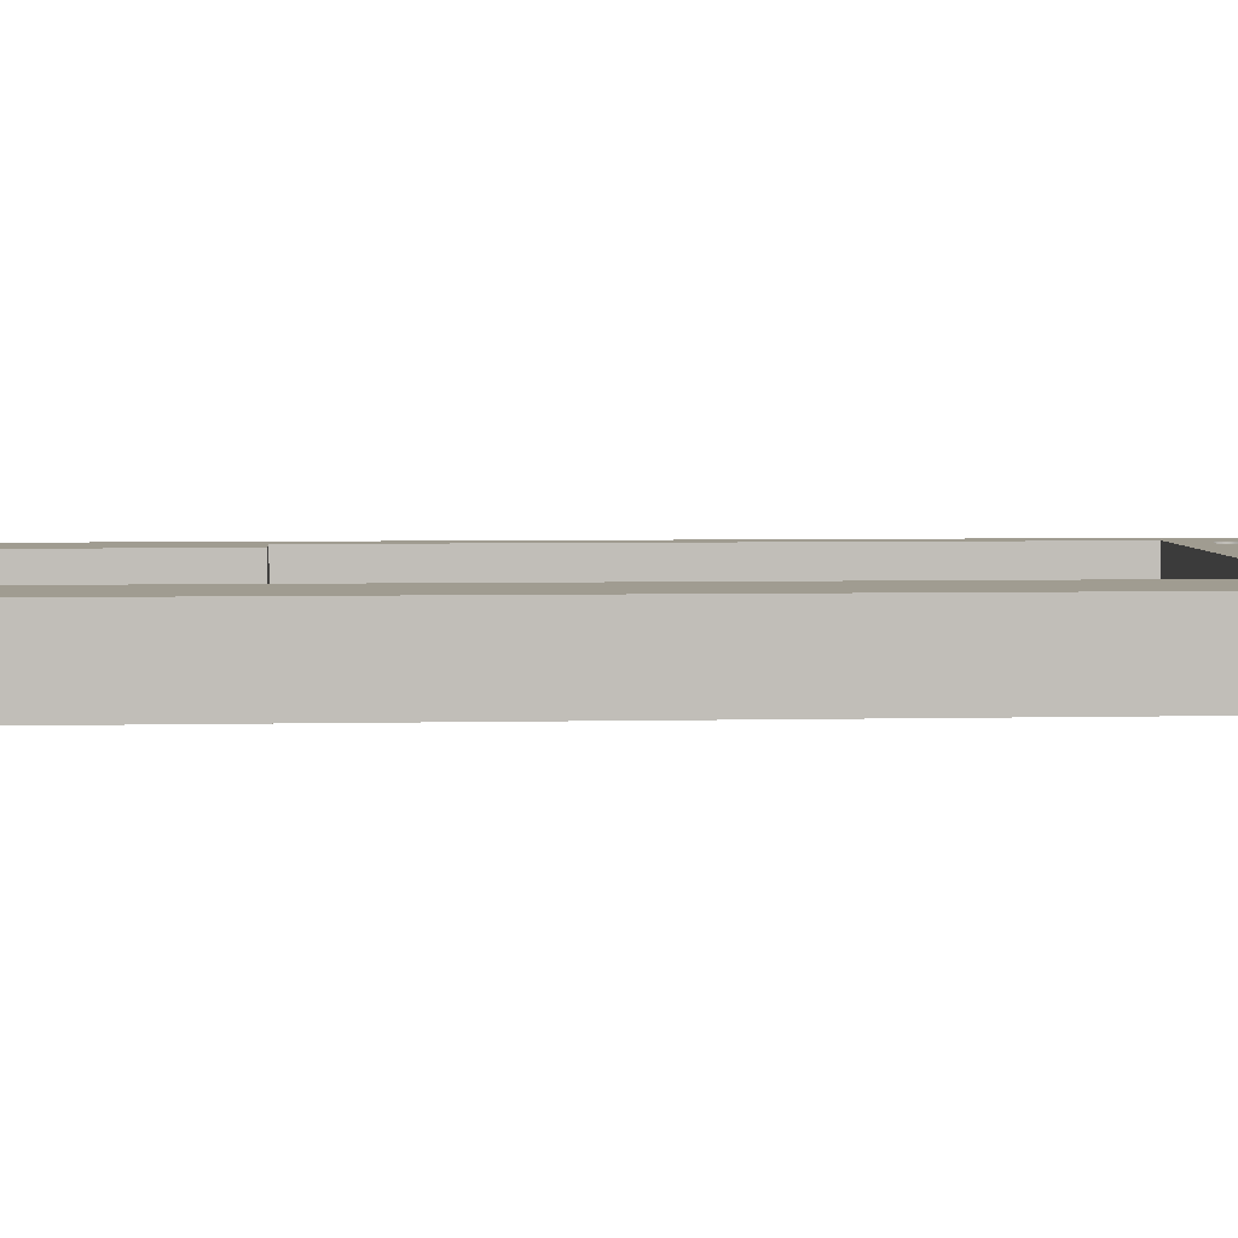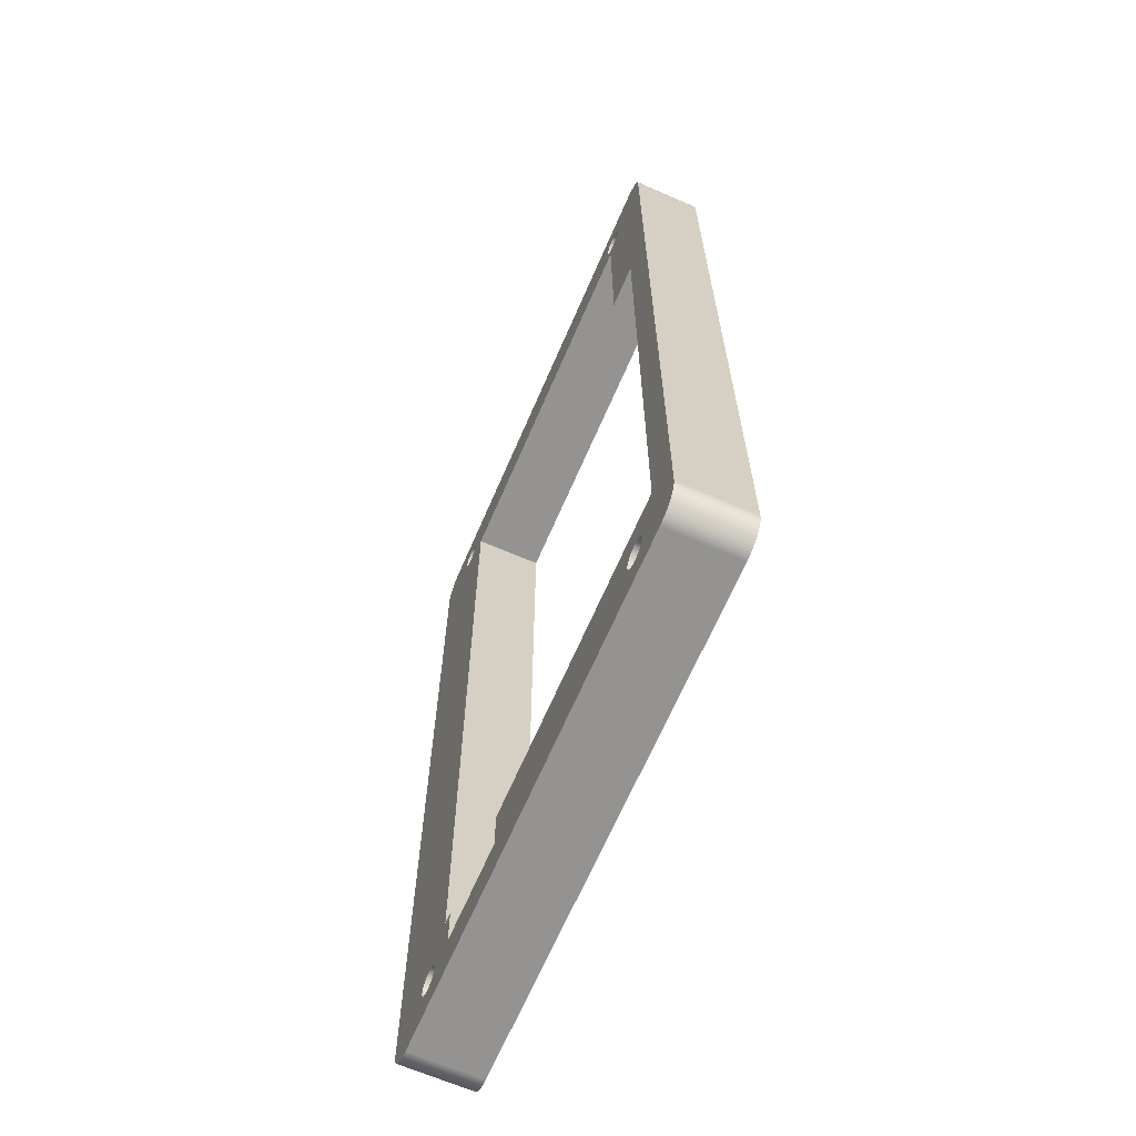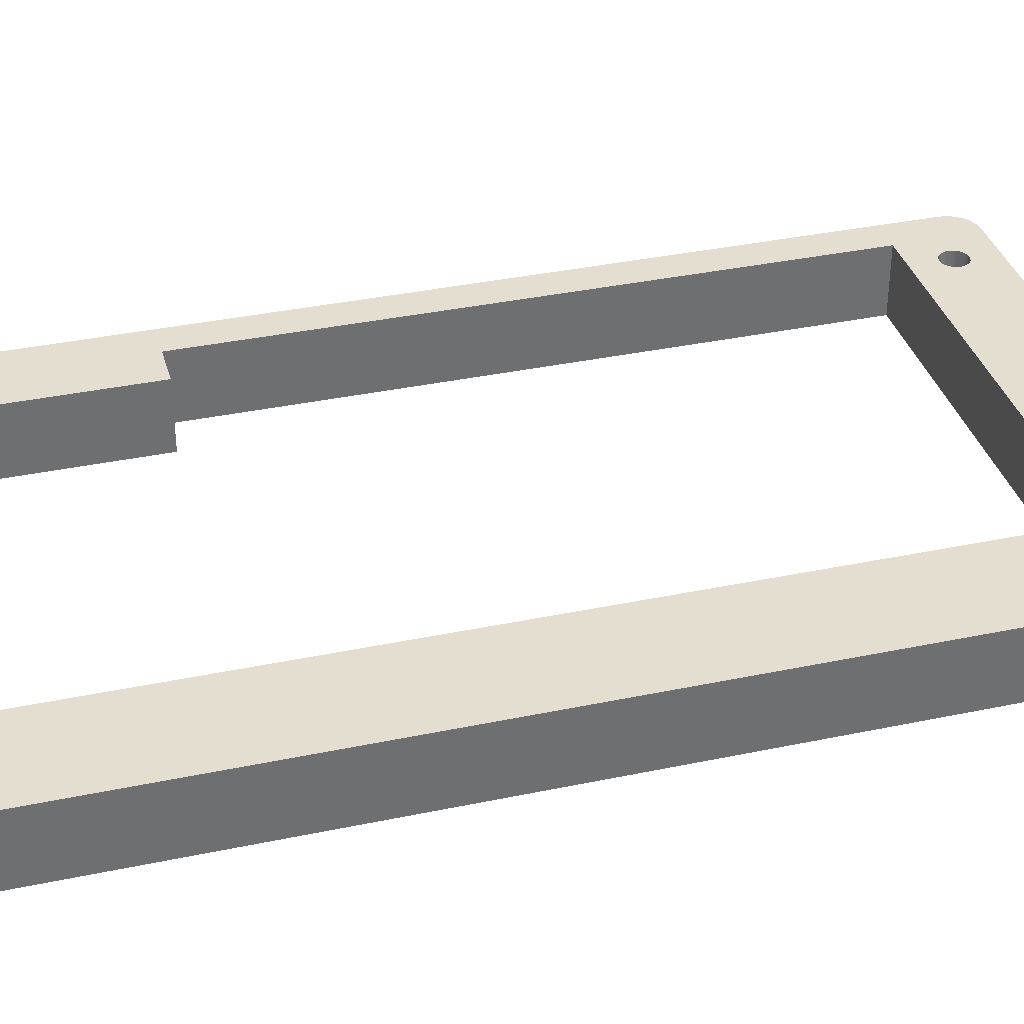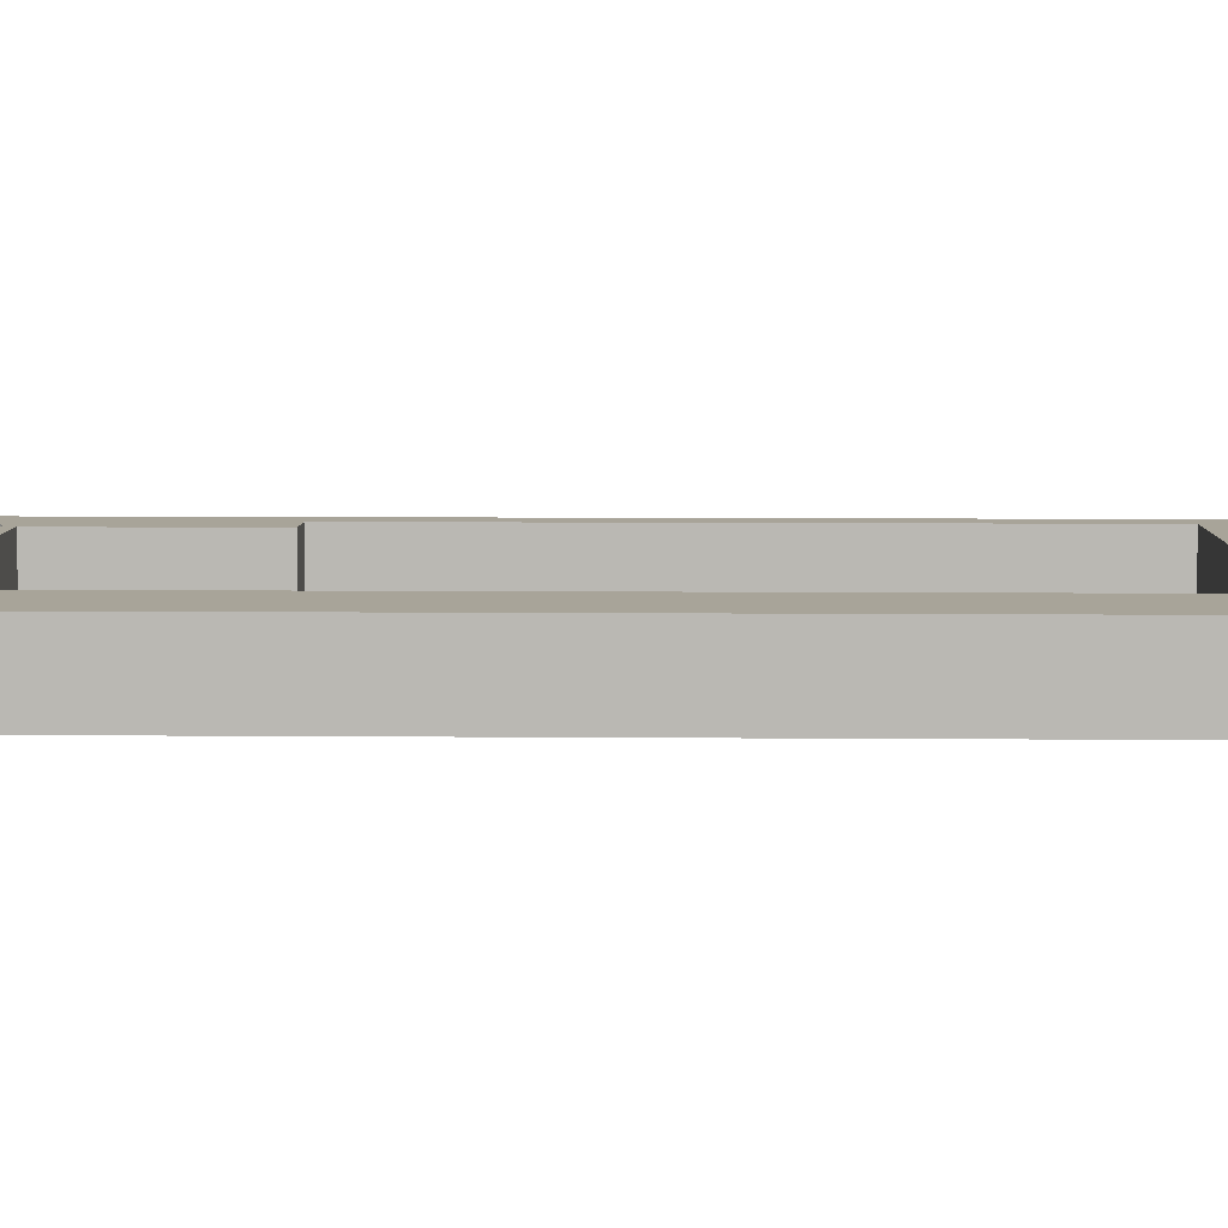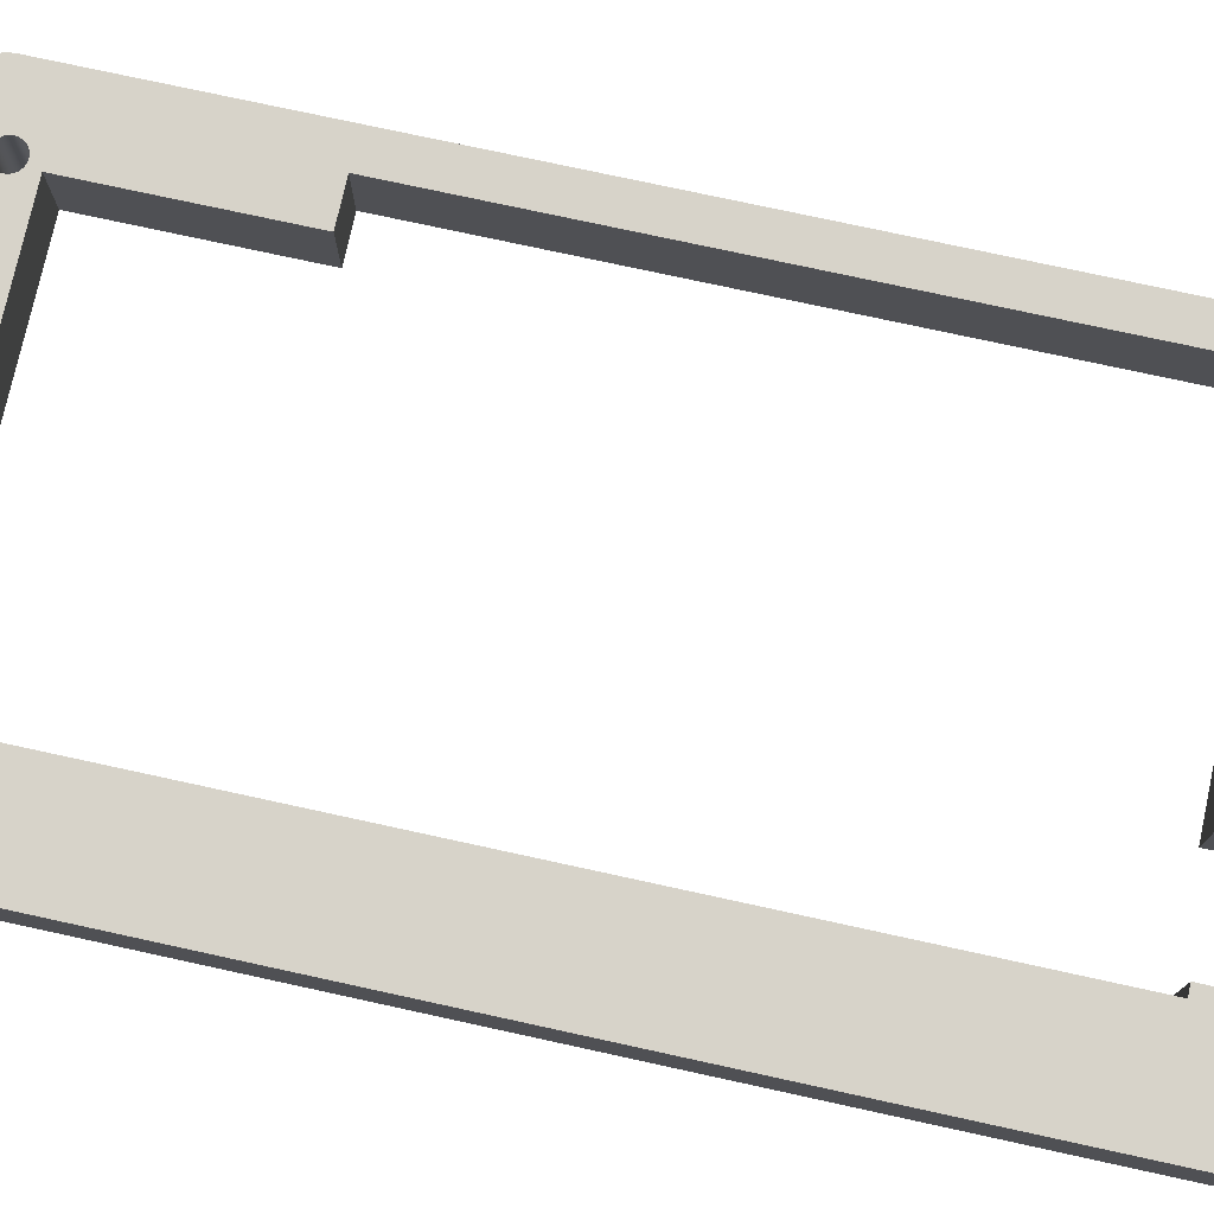
<metadata>
{"format":"obj","ext":"obj","renderer":"f3d","projection":"perspective","resolution":1024,"background":"white","views":[{"elev":4.4,"azim":85.6,"up":"+Y"},{"elev":-66.8,"azim":-113.4,"up":"+Z"},{"elev":35.8,"azim":74.5,"up":"+Y"},{"elev":7.1,"azim":91.5,"up":"+Y"},{"elev":76.1,"azim":102.3,"up":"+Y"}]}
</metadata>
<code>
g Body5
v 241 0 -138
v 240 0 -137.9
v 239 0 -137.5
v 238.2 0 -136.8
v 237.5 0 -136
v 237.1 0 -135
v 237 0 -134
v 237 10 -134
v 237.1 10 -135
v 237.5 10 -136
v 238.2 10 -136.8
v 239 10 -137.5
v 240 10 -137.9
v 241 10 -138
v 312 10 -138
v 312 0 -138
v 237 10 -2.5
v 237.1 10 -1.465
v 237.5 10 -0.5
v 238.2 10 0.3284
v 239 10 0.9641
v 240 10 1.364
v 241 10 1.5
v 312 10 1.5
v 313 10 1.364
v 314 10 0.9641
v 314.8 10 0.3284
v 315.5 10 -0.5
v 315.9 10 -1.465
v 316 10 -2.5
v 316 10 -134
v 315.9 10 -135
v 315.5 10 -136
v 314.8 10 -136.8
v 314 10 -137.5
v 313 10 -137.9
v 299.9 10 -132
v 299.9 10 -126
v 301.5 10 -126
v 301.5 10 -8
v 248 10 -8
v 248 10 -36
v 242 10 -36
v 242 10 -126
v 285.9 10 -126
v 285.9 10 -132
v 307.9 10 -4.5
v 307.9 10 -3.995
v 307.7 10 -3.525
v 307.4 10 -3.121
v 307 10 -2.811
v 306.5 10 -2.616
v 306 10 -2.55
v 305.5 10 -2.616
v 305 10 -2.811
v 304.6 10 -3.121
v 304.3 10 -3.525
v 304.1 10 -3.995
v 304.1 10 -4.5
v 304.1 10 -5.005
v 304.3 10 -5.475
v 304.6 10 -5.879
v 305 10 -6.189
v 305.5 10 -6.384
v 306 10 -6.45
v 306.5 10 -6.384
v 307 10 -6.189
v 307.4 10 -5.879
v 307.7 10 -5.475
v 307.9 10 -5.005
v 248.9 10 -4.5
v 248.9 10 -3.995
v 248.7 10 -3.525
v 248.4 10 -3.121
v 248 10 -2.811
v 247.5 10 -2.616
v 247 10 -2.55
v 246.5 10 -2.616
v 246 10 -2.811
v 245.6 10 -3.121
v 245.3 10 -3.525
v 245.1 10 -3.995
v 245.1 10 -4.5
v 245.1 10 -5.005
v 245.3 10 -5.475
v 245.6 10 -5.879
v 246 10 -6.189
v 246.5 10 -6.384
v 247 10 -6.45
v 247.5 10 -6.384
v 248 10 -6.189
v 248.4 10 -5.879
v 248.7 10 -5.475
v 248.9 10 -5.005
v 307.9 10 -132
v 307.9 10 -131.5
v 307.7 10 -131
v 307.4 10 -130.6
v 307 10 -130.3
v 306.5 10 -130.1
v 306 10 -130.1
v 305.5 10 -130.1
v 305 10 -130.3
v 304.6 10 -130.6
v 304.3 10 -131
v 304.1 10 -131.5
v 304.1 10 -132
v 304.1 10 -132.5
v 304.3 10 -133
v 304.6 10 -133.4
v 305 10 -133.7
v 305.5 10 -133.9
v 306 10 -133.9
v 306.5 10 -133.9
v 307 10 -133.7
v 307.4 10 -133.4
v 307.7 10 -133
v 307.9 10 -132.5
v 248.9 10 -132
v 248.9 10 -131.5
v 248.7 10 -131
v 248.4 10 -130.6
v 248 10 -130.3
v 247.5 10 -130.1
v 247 10 -130.1
v 246.5 10 -130.1
v 246 10 -130.3
v 245.6 10 -130.6
v 245.3 10 -131
v 245.1 10 -131.5
v 245.1 10 -132
v 245.1 10 -132.5
v 245.3 10 -133
v 245.6 10 -133.4
v 246 10 -133.7
v 246.5 10 -133.9
v 247 10 -133.9
v 247.5 10 -133.9
v 248 10 -133.7
v 248.4 10 -133.4
v 248.7 10 -133
v 248.9 10 -132.5
v 237 0 -2.5
v 237.1 0 -1.465
v 237.5 0 -0.5
v 238.2 0 0.3284
v 239 0 0.9641
v 240 0 1.364
v 241 0 1.5
v 312 0 1.5
v 316 0 -134
v 315.9 0 -135
v 315.5 0 -136
v 314.8 0 -136.8
v 314 0 -137.5
v 313 0 -137.9
v 316 0 -2.5
v 315.9 0 -1.465
v 315.5 0 -0.5
v 314.8 0 0.3284
v 314 0 0.9641
v 313 0 1.364
v 285.9 0 -132
v 285.9 0 -126
v 242 0 -126
v 242 0 -36
v 248 0 -36
v 248 0 -8
v 301.5 0 -8
v 301.5 0 -126
v 299.9 0 -126
v 299.9 0 -132
v 307.9 0 -4.5
v 307.9 0 -5.005
v 307.7 0 -5.475
v 307.4 0 -5.879
v 307 0 -6.189
v 306.5 0 -6.384
v 306 0 -6.45
v 305.5 0 -6.384
v 305 0 -6.189
v 304.6 0 -5.879
v 304.3 0 -5.475
v 304.1 0 -5.005
v 304.1 0 -4.5
v 304.1 0 -3.995
v 304.3 0 -3.525
v 304.6 0 -3.121
v 305 0 -2.811
v 305.5 0 -2.616
v 306 0 -2.55
v 306.5 0 -2.616
v 307 0 -2.811
v 307.4 0 -3.121
v 307.7 0 -3.525
v 307.9 0 -3.995
v 248.9 0 -4.5
v 248.9 0 -5.005
v 248.7 0 -5.475
v 248.4 0 -5.879
v 248 0 -6.189
v 247.5 0 -6.384
v 247 0 -6.45
v 246.5 0 -6.384
v 246 0 -6.189
v 245.6 0 -5.879
v 245.3 0 -5.475
v 245.1 0 -5.005
v 245.1 0 -4.5
v 245.1 0 -3.995
v 245.3 0 -3.525
v 245.6 0 -3.121
v 246 0 -2.811
v 246.5 0 -2.616
v 247 0 -2.55
v 247.5 0 -2.616
v 248 0 -2.811
v 248.4 0 -3.121
v 248.7 0 -3.525
v 248.9 0 -3.995
v 307.9 0 -132
v 307.9 0 -132.5
v 307.7 0 -133
v 307.4 0 -133.4
v 307 0 -133.7
v 306.5 0 -133.9
v 306 0 -133.9
v 305.5 0 -133.9
v 305 0 -133.7
v 304.6 0 -133.4
v 304.3 0 -133
v 304.1 0 -132.5
v 304.1 0 -132
v 304.1 0 -131.5
v 304.3 0 -131
v 304.6 0 -130.6
v 305 0 -130.3
v 305.5 0 -130.1
v 306 0 -130.1
v 306.5 0 -130.1
v 307 0 -130.3
v 307.4 0 -130.6
v 307.7 0 -131
v 307.9 0 -131.5
v 248.9 0 -132
v 248.9 0 -132.5
v 248.7 0 -133
v 248.4 0 -133.4
v 248 0 -133.7
v 247.5 0 -133.9
v 247 0 -133.9
v 246.5 0 -133.9
v 246 0 -133.7
v 245.6 0 -133.4
v 245.3 0 -133
v 245.1 0 -132.5
v 245.1 0 -132
v 245.1 0 -131.5
v 245.3 0 -131
v 245.6 0 -130.6
v 246 0 -130.3
v 246.5 0 -130.1
v 247 0 -130.1
v 247.5 0 -130.1
v 248 0 -130.3
v 248.4 0 -130.6
v 248.7 0 -131
v 248.9 0 -131.5
f 14 1 13
f 13 1 2
f 13 2 12
f 12 2 3
f 12 3 11
f 11 3 4
f 11 4 10
f 10 4 5
f 10 5 9
f 9 5 6
f 9 6 8
f 8 6 7
f 14 15 1
f 1 15 16
f 13 44 14
f 14 44 131
f 14 131 132
f 13 12 44
f 44 12 8
f 44 8 43
f 43 8 17
f 43 17 85
f 85 17 84
f 84 17 83
f 83 17 22
f 83 22 23
f 12 11 8
f 8 11 10
f 8 10 9
f 18 19 17
f 17 19 20
f 17 20 21
f 21 22 17
f 24 55 23
f 23 55 75
f 23 75 76
f 25 47 24
f 24 47 48
f 24 48 49
f 47 25 30
f 30 25 26
f 30 26 27
f 27 28 30
f 30 28 29
f 31 67 30
f 30 67 68
f 30 68 69
f 32 33 31
f 31 33 34
f 31 34 35
f 35 36 31
f 31 36 95
f 31 95 96
f 36 15 95
f 95 15 118
f 118 15 117
f 117 15 116
f 116 15 115
f 115 15 114
f 114 15 113
f 113 15 112
f 112 15 111
f 111 15 37
f 111 37 110
f 110 37 109
f 109 37 108
f 108 37 107
f 107 37 106
f 106 37 39
f 106 39 105
f 105 39 104
f 104 39 103
f 103 39 102
f 102 39 101
f 101 39 100
f 100 39 99
f 99 39 67
f 99 67 31
f 37 15 46
f 46 15 14
f 46 14 139
f 139 14 138
f 138 14 137
f 137 14 136
f 136 14 135
f 135 14 134
f 134 14 133
f 133 14 132
f 37 38 39
f 67 39 66
f 66 39 40
f 66 40 65
f 65 40 64
f 64 40 63
f 63 40 62
f 62 40 61
f 61 40 60
f 60 40 59
f 59 40 58
f 58 40 57
f 57 40 73
f 57 73 74
f 41 94 40
f 40 94 71
f 40 71 72
f 42 43 41
f 41 43 87
f 41 87 88
f 45 123 44
f 44 123 124
f 44 124 125
f 46 119 45
f 45 119 120
f 45 120 121
f 49 50 24
f 24 50 51
f 24 51 52
f 52 53 24
f 24 53 54
f 24 54 55
f 55 56 75
f 75 56 74
f 74 56 57
f 69 70 30
f 30 70 47
f 72 73 40
f 76 77 23
f 23 77 78
f 23 78 79
f 79 80 23
f 23 80 81
f 23 81 82
f 82 83 23
f 85 86 43
f 43 86 87
f 88 89 41
f 41 89 90
f 41 90 91
f 91 92 41
f 41 92 93
f 41 93 94
f 96 97 31
f 31 97 98
f 31 98 99
f 121 122 45
f 45 122 123
f 125 126 44
f 44 126 127
f 44 127 128
f 128 129 44
f 44 129 130
f 44 130 131
f 139 140 46
f 46 140 141
f 46 141 142
f 142 119 46
f 17 143 18
f 18 143 144
f 18 144 19
f 19 144 145
f 19 145 20
f 20 145 146
f 20 146 21
f 21 146 147
f 21 147 22
f 22 147 148
f 22 148 23
f 23 148 149
f 149 150 23
f 23 150 24
f 7 143 8
f 8 143 17
f 16 15 156
f 156 15 36
f 156 36 155
f 155 36 35
f 155 35 154
f 154 35 34
f 154 34 153
f 153 34 33
f 153 33 152
f 152 33 32
f 152 32 151
f 151 32 31
f 6 5 7
f 7 5 4
f 7 4 3
f 7 3 165
f 165 3 2
f 165 2 1
f 16 163 1
f 1 163 249
f 1 249 250
f 156 221 16
f 16 221 222
f 16 222 223
f 221 156 151
f 151 156 155
f 151 155 154
f 154 153 151
f 151 153 152
f 157 241 151
f 151 241 242
f 151 242 243
f 158 159 157
f 157 159 160
f 157 160 161
f 161 162 157
f 157 162 173
f 157 173 174
f 162 150 173
f 173 150 196
f 196 150 195
f 195 150 194
f 194 150 193
f 193 150 192
f 192 150 191
f 191 150 190
f 190 150 189
f 189 150 149
f 189 149 217
f 217 149 216
f 216 149 215
f 215 149 214
f 214 149 213
f 213 149 212
f 212 149 211
f 211 149 210
f 210 149 209
f 209 149 148
f 209 148 143
f 143 148 147
f 143 147 146
f 146 145 143
f 143 145 144
f 7 166 143
f 143 166 207
f 143 207 208
f 164 245 163
f 163 245 246
f 163 246 247
f 165 265 164
f 164 265 266
f 164 266 267
f 165 166 7
f 167 168 166
f 166 168 205
f 166 205 206
f 169 198 168
f 168 198 199
f 168 199 200
f 170 178 169
f 169 178 179
f 169 179 180
f 171 172 170
f 170 172 234
f 170 234 235
f 163 16 172
f 172 16 229
f 172 229 230
f 174 175 157
f 157 175 176
f 157 176 177
f 178 170 177
f 177 170 241
f 177 241 157
f 180 181 169
f 169 181 182
f 169 182 183
f 183 184 169
f 169 184 185
f 169 185 186
f 186 187 169
f 169 187 219
f 169 219 220
f 219 187 218
f 218 187 188
f 218 188 217
f 217 188 189
f 220 197 169
f 169 197 198
f 200 201 168
f 168 201 202
f 168 202 203
f 203 204 168
f 168 204 205
f 206 207 166
f 208 209 143
f 223 224 16
f 16 224 225
f 16 225 226
f 226 227 16
f 16 227 228
f 16 228 229
f 230 231 172
f 172 231 232
f 172 232 233
f 233 234 172
f 235 236 170
f 170 236 237
f 170 237 238
f 238 239 170
f 170 239 240
f 170 240 241
f 243 244 151
f 151 244 221
f 247 248 163
f 163 248 249
f 250 251 1
f 1 251 252
f 1 252 253
f 253 254 1
f 1 254 255
f 1 255 256
f 256 257 1
f 1 257 165
f 257 258 165
f 165 258 259
f 165 259 260
f 260 261 165
f 165 261 262
f 165 262 263
f 263 264 165
f 165 264 265
f 267 268 164
f 164 268 245
f 157 30 158
f 158 30 29
f 158 29 159
f 159 29 28
f 159 28 160
f 160 28 27
f 160 27 161
f 161 27 26
f 161 26 162
f 162 26 25
f 162 25 150
f 150 25 24
f 31 30 151
f 151 30 157
f 171 170 38
f 38 170 39
f 45 44 164
f 164 44 165
f 37 46 172
f 172 46 163
f 167 166 42
f 42 166 43
f 42 41 167
f 167 41 168
f 44 43 165
f 165 43 166
f 46 45 163
f 163 45 164
f 38 37 171
f 171 37 172
f 40 39 169
f 169 39 170
f 41 40 168
f 168 40 169
f 268 120 245
f 245 120 119
f 245 119 246
f 246 119 142
f 246 142 247
f 247 142 141
f 247 141 248
f 248 141 140
f 248 140 249
f 249 140 139
f 249 139 250
f 250 139 138
f 250 138 251
f 251 138 137
f 251 137 252
f 252 137 136
f 252 136 253
f 253 136 135
f 253 135 254
f 254 135 134
f 254 134 255
f 255 134 133
f 255 133 256
f 256 133 132
f 256 132 257
f 257 132 131
f 257 131 258
f 258 131 130
f 258 130 259
f 259 130 129
f 259 129 260
f 260 129 128
f 260 128 261
f 261 128 127
f 261 127 262
f 262 127 126
f 262 126 263
f 263 126 125
f 263 125 264
f 264 125 124
f 264 124 265
f 265 124 123
f 265 123 266
f 266 123 122
f 266 122 267
f 267 122 121
f 267 121 268
f 268 121 120
f 244 96 221
f 221 96 95
f 221 95 222
f 222 95 118
f 222 118 223
f 223 118 117
f 223 117 224
f 224 117 116
f 224 116 225
f 225 116 115
f 225 115 226
f 226 115 114
f 226 114 227
f 227 114 113
f 227 113 228
f 228 113 112
f 228 112 229
f 229 112 111
f 229 111 230
f 230 111 110
f 230 110 231
f 231 110 109
f 231 109 232
f 232 109 108
f 232 108 233
f 233 108 107
f 233 107 234
f 234 107 106
f 234 106 235
f 235 106 105
f 235 105 236
f 236 105 104
f 236 104 237
f 237 104 103
f 237 103 238
f 238 103 102
f 238 102 239
f 239 102 101
f 239 101 240
f 240 101 100
f 240 100 241
f 241 100 99
f 241 99 242
f 242 99 98
f 242 98 243
f 243 98 97
f 243 97 244
f 244 97 96
f 220 72 197
f 197 72 71
f 197 71 198
f 198 71 94
f 198 94 199
f 199 94 93
f 199 93 200
f 200 93 92
f 200 92 201
f 201 92 91
f 201 91 202
f 202 91 90
f 202 90 203
f 203 90 89
f 203 89 204
f 204 89 88
f 204 88 205
f 205 88 87
f 205 87 206
f 206 87 86
f 206 86 207
f 207 86 85
f 207 85 208
f 208 85 84
f 208 84 209
f 209 84 83
f 209 83 210
f 210 83 82
f 210 82 211
f 211 82 81
f 211 81 212
f 212 81 80
f 212 80 213
f 213 80 79
f 213 79 214
f 214 79 78
f 214 78 215
f 215 78 77
f 215 77 216
f 216 77 76
f 216 76 217
f 217 76 75
f 217 75 218
f 218 75 74
f 218 74 219
f 219 74 73
f 219 73 220
f 220 73 72
f 196 48 173
f 173 48 47
f 173 47 174
f 174 47 70
f 174 70 175
f 175 70 69
f 175 69 176
f 176 69 68
f 176 68 177
f 177 68 67
f 177 67 178
f 178 67 66
f 178 66 179
f 179 66 65
f 179 65 180
f 180 65 64
f 180 64 181
f 181 64 63
f 181 63 182
f 182 63 62
f 182 62 183
f 183 62 61
f 183 61 184
f 184 61 60
f 184 60 185
f 185 60 59
f 185 59 186
f 186 59 58
f 186 58 187
f 187 58 57
f 187 57 188
f 188 57 56
f 188 56 189
f 189 56 55
f 189 55 190
f 190 55 54
f 190 54 191
f 191 54 53
f 191 53 192
f 192 53 52
f 192 52 193
f 193 52 51
f 193 51 194
f 194 51 50
f 194 50 195
f 195 50 49
f 195 49 196
f 196 49 48

</code>
